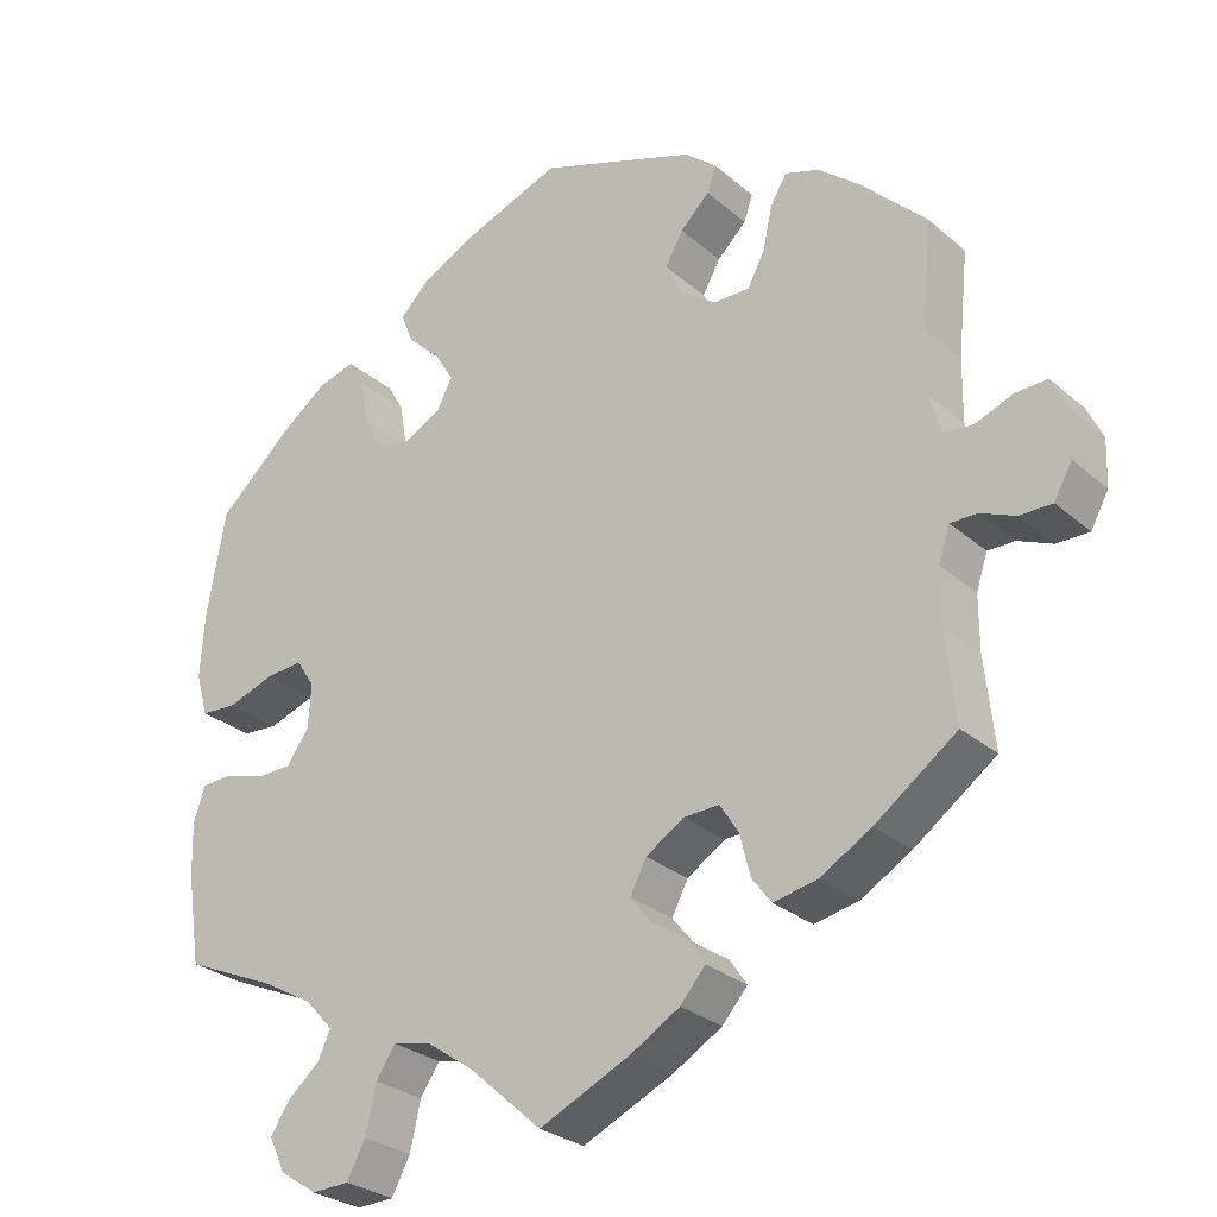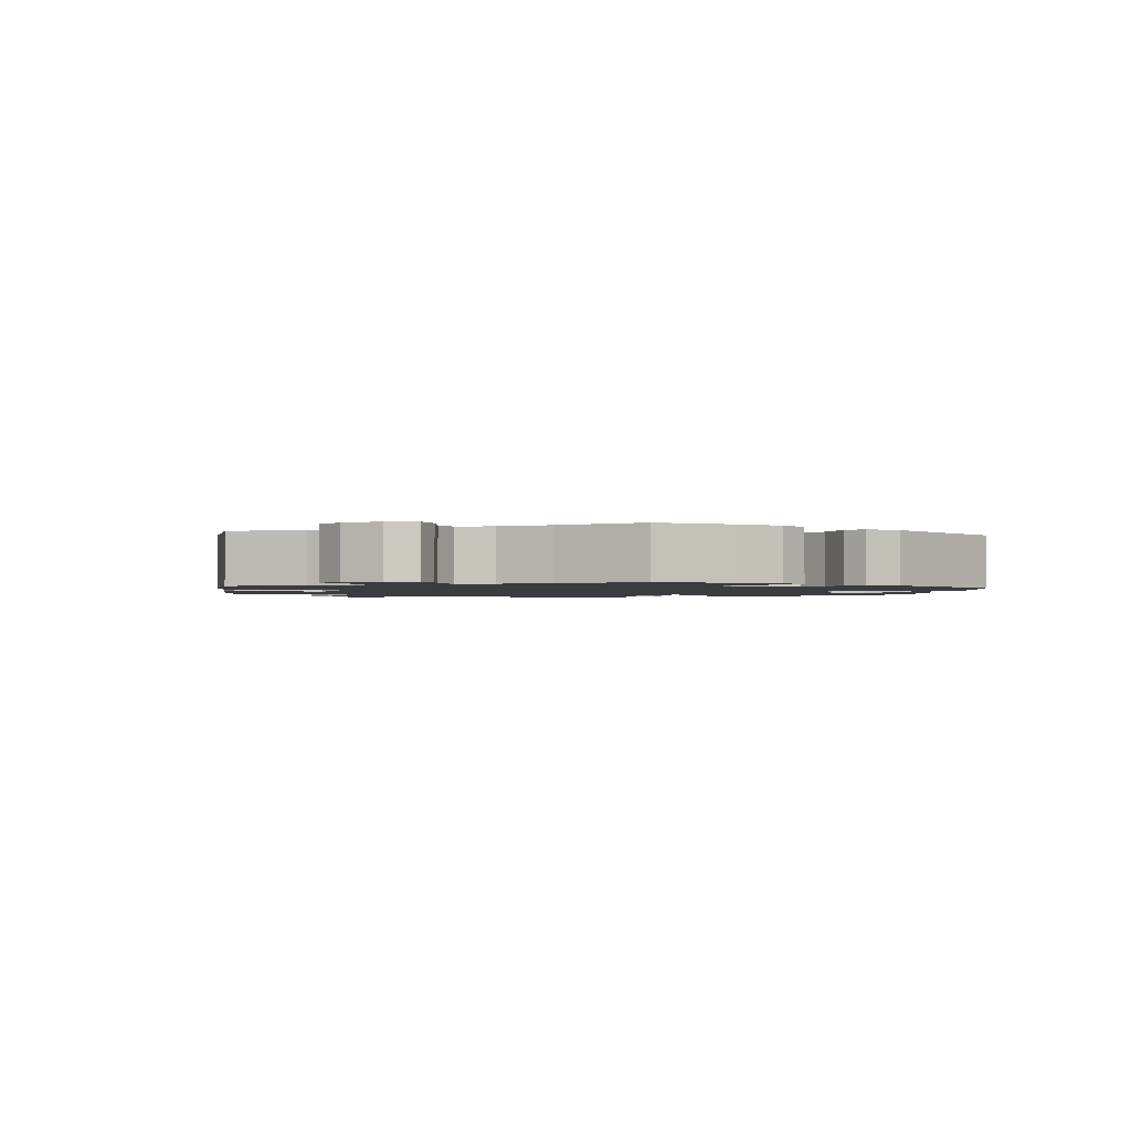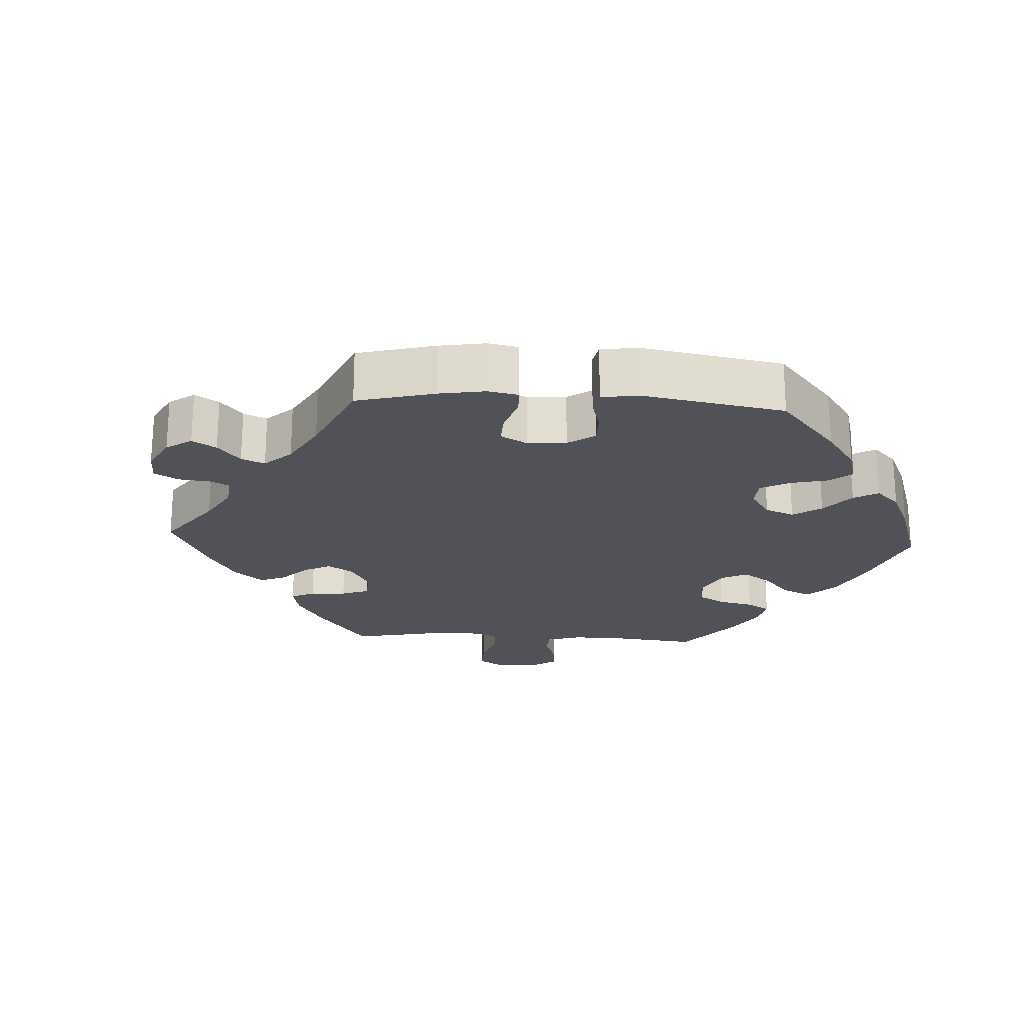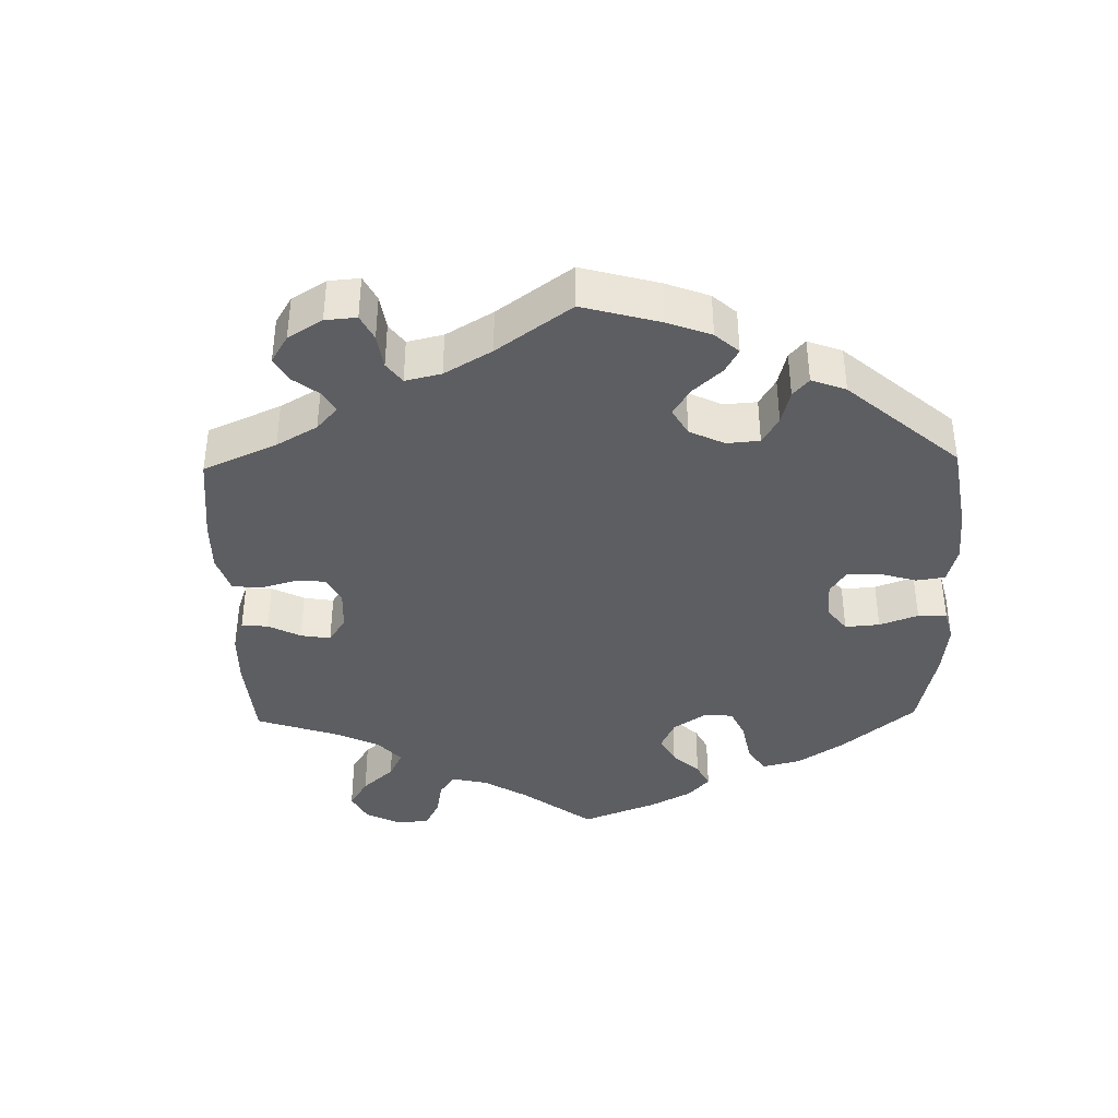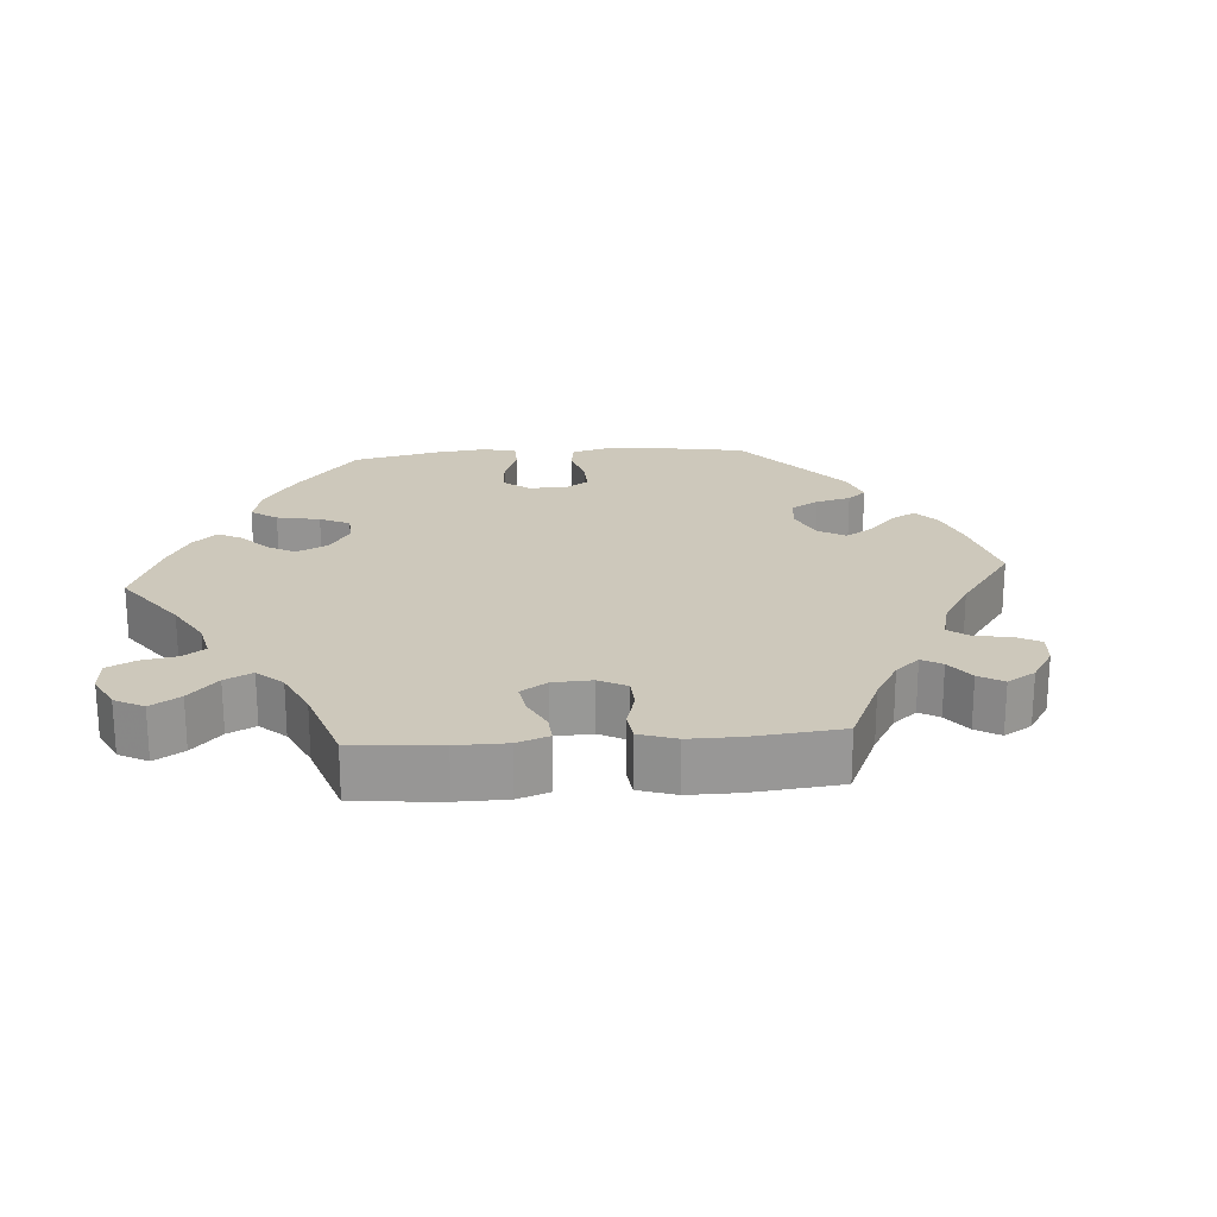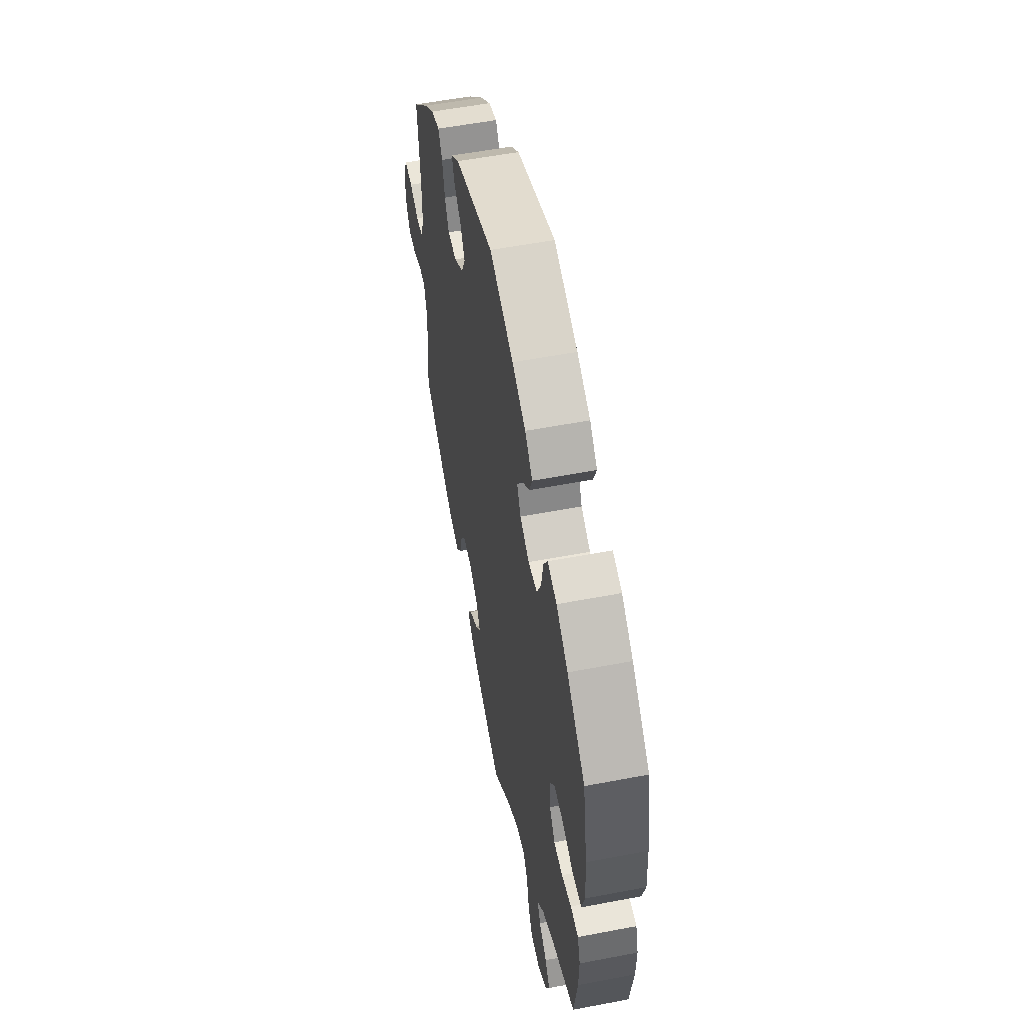
<metadata>
{"format":"obj","ext":"obj","renderer":"f3d","projection":"perspective","resolution":1024,"background":"white","views":[{"elev":-27.7,"azim":-142.2,"up":"+Z"},{"elev":-1.7,"azim":-67.3,"up":"+Y"},{"elev":-21.6,"azim":-33.2,"up":"+Y"},{"elev":-39.4,"azim":-58.7,"up":"+Y"},{"elev":22.0,"azim":-154.4,"up":"+Y"},{"elev":55.3,"azim":78.6,"up":"+Z"}]}
</metadata>
<code>
v 0.119 0.07 0.533
v 0.186 0.07 0.5
v 0.224 0.07 0.462
v 0.209 0.07 0.424
v 0.169 0.07 0.386
v 0.145 0.07 0.347
v 0.164 0.07 0.31
v 0.21 0.07 0.286
v 0.254 0.07 0.292
v 0.275 0.07 0.336
v 0.285 0.07 0.393
v 0.305 0.07 0.428
v 0.351 0.07 0.415
v 0.409 0.07 0.372
v 0.5 0.07 0.289
v 0.523 0.07 0.158
v 0.528 0.07 0.079
v 0.513 0.07 0.026
v 0.469 0.07 0.023
v 0.411 0.07 0.043
v 0.365 0.07 0.047
v 0.342 0.07 0.012
v 0.346 0.07 -0.042
v 0.373 0.07 -0.081
v 0.417 0.07 -0.082
v 0.466 0.07 -0.067
v 0.505 0.07 -0.069
v 0.519 0.07 -0.112
v 0.517 0.07 -0.178
v 0.5 0.07 -0.289
v 0.387 0.07 -0.338
v 0.324 0.07 -0.373
v 0.289 0.07 -0.411
v 0.305 0.07 -0.445
v 0.344 0.07 -0.478
v 0.368 0.07 -0.515
v 0.348 0.07 -0.557
v 0.302 0.07 -0.587
v 0.256 0.07 -0.585
v 0.233 0.07 -0.542
v 0.22 0.07 -0.484
v 0.196 0.07 -0.448
v 0.149 0.07 -0.458
v 0.091 0.07 -0.498
v 0.001 0.07 -0.578
v -0.111 0.07 -0.526
v -0.172 0.07 -0.49
v -0.203 0.07 -0.454
v -0.182 0.07 -0.423
v -0.139 0.07 -0.395
v -0.112 0.07 -0.362
v -0.132 0.07 -0.323
v -0.179 0.07 -0.293
v -0.223 0.07 -0.291
v -0.246 0.07 -0.327
v -0.259 0.07 -0.378
v -0.283 0.07 -0.41
v -0.337 0.07 -0.399
v -0.4 0.07 -0.362
v -0.501 0.07 -0.289
v -0.489 0.07 -0.177
v -0.489 0.07 -0.111
v -0.503 0.07 -0.069
v -0.536 0.07 -0.069
v -0.579 0.07 -0.087
v -0.619 0.07 -0.087
v -0.641 0.07 -0.047
v -0.643 0.07 0.01
v -0.624 0.07 0.05
v -0.584 0.07 0.048
v -0.538 0.07 0.03
v -0.502 0.07 0.034
v -0.487 0.07 0.084
v -0.488 0.07 0.161
v -0.501 0.07 0.289
v -0.42 0.07 0.369
v -0.369 0.07 0.411
v -0.327 0.07 0.425
v -0.307 0.07 0.392
v -0.295 0.07 0.338
v -0.274 0.07 0.298
v -0.23 0.07 0.298
v -0.185 0.07 0.329
v -0.165 0.07 0.371
v -0.187 0.07 0.41
v -0.223 0.07 0.445
v -0.234 0.07 0.477
v -0.194 0.07 0.51
v 0 0.07 0.578
v 0.119 0 0.533
v 0.186 0 0.5
v 0.224 0 0.462
v 0.209 0 0.424
v 0.169 0 0.386
v 0.145 0 0.347
v 0.164 0 0.31
v 0.21 0 0.286
v 0.254 0 0.292
v 0.275 0 0.336
v 0.285 0 0.393
v 0.305 0 0.428
v 0.351 0 0.415
v 0.409 0 0.372
v 0.5 0 0.289
v 0.523 0 0.158
v 0.528 0 0.079
v 0.513 0 0.026
v 0.469 0 0.023
v 0.411 0 0.043
v 0.365 0 0.047
v 0.342 0 0.012
v 0.346 0 -0.042
v 0.373 0 -0.081
v 0.417 0 -0.082
v 0.466 0 -0.067
v 0.505 0 -0.069
v 0.519 0 -0.112
v 0.517 0 -0.178
v 0.5 0 -0.289
v 0.387 0 -0.338
v 0.324 0 -0.373
v 0.289 0 -0.411
v 0.305 0 -0.445
v 0.344 0 -0.478
v 0.368 0 -0.515
v 0.348 0 -0.557
v 0.302 0 -0.587
v 0.256 0 -0.585
v 0.233 0 -0.542
v 0.22 0 -0.484
v 0.196 0 -0.448
v 0.149 0 -0.458
v 0.091 0 -0.498
v 0.001 0 -0.578
v -0.111 0 -0.526
v -0.172 0 -0.49
v -0.203 0 -0.454
v -0.182 0 -0.423
v -0.139 0 -0.395
v -0.112 0 -0.362
v -0.132 0 -0.323
v -0.179 0 -0.293
v -0.223 0 -0.291
v -0.246 0 -0.327
v -0.259 0 -0.378
v -0.283 0 -0.41
v -0.337 0 -0.399
v -0.4 0 -0.362
v -0.501 0 -0.289
v -0.489 0 -0.177
v -0.489 0 -0.111
v -0.503 0 -0.069
v -0.536 0 -0.069
v -0.579 0 -0.087
v -0.619 0 -0.087
v -0.641 0 -0.047
v -0.643 0 0.01
v -0.624 0 0.05
v -0.584 0 0.048
v -0.538 0 0.03
v -0.502 0 0.034
v -0.487 0 0.084
v -0.488 0 0.161
v -0.501 0 0.289
v -0.42 0 0.369
v -0.369 0 0.411
v -0.327 0 0.425
v -0.307 0 0.392
v -0.295 0 0.338
v -0.274 0 0.298
v -0.23 0 0.298
v -0.185 0 0.329
v -0.165 0 0.371
v -0.187 0 0.41
v -0.223 0 0.445
v -0.234 0 0.477
v -0.194 0 0.51
v 0 0 0.578
f 85 86 87 88
f 84 85 88 89
f 83 84 89 1
f 77 78 79 80
f 77 80 81
f 74 75 76 77
f 73 74 77 81
f 72 73 81 82
f 68 69 70 71
f 68 71 72
f 67 68 72
f 64 65 66 67
f 63 64 67 72
f 62 63 72 82
f 58 59 60 61
f 55 56 57 58
f 54 55 58 61
f 53 54 61 62
f 47 48 49 50
f 47 50 51
f 44 45 46 47
f 43 44 47 51
f 42 43 51 52
f 38 39 40 41
f 38 41 42
f 37 38 42
f 34 35 36 37
f 33 34 37 42
f 32 33 42 52
f 28 29 30 31
f 25 26 27 28
f 24 25 28 31
f 23 24 31 32
f 17 18 19 20
f 17 20 21
f 16 17 21
f 15 16 21
f 14 15 21 22
f 10 11 12 13
f 9 10 13 14
f 2 3 4 5
f 2 5 6
f 1 2 6
f 83 1 6
f 53 62 82 83
f 53 83 6 7
f 52 53 7 8
f 22 23 32 52
f 9 14 22 52
f 8 9 52
f 177 176 175 174
f 178 177 174 173
f 90 178 173 172
f 169 168 167 166
f 170 169 166
f 166 165 164 163
f 170 166 163 162
f 171 170 162 161
f 160 159 158 157
f 161 160 157
f 161 157 156
f 156 155 154 153
f 161 156 153 152
f 171 161 152 151
f 150 149 148 147
f 147 146 145 144
f 150 147 144 143
f 151 150 143 142
f 139 138 137 136
f 140 139 136
f 136 135 134 133
f 140 136 133 132
f 141 140 132 131
f 130 129 128 127
f 131 130 127
f 131 127 126
f 126 125 124 123
f 131 126 123 122
f 141 131 122 121
f 120 119 118 117
f 117 116 115 114
f 120 117 114 113
f 121 120 113 112
f 109 108 107 106
f 110 109 106
f 110 106 105
f 110 105 104
f 111 110 104 103
f 102 101 100 99
f 103 102 99 98
f 94 93 92 91
f 95 94 91
f 95 91 90
f 95 90 172
f 172 171 151 142
f 96 95 172 142
f 97 96 142 141
f 141 121 112 111
f 141 111 103 98
f 141 98 97
f 1 90 91 2
f 2 91 92 3
f 3 92 93 4
f 4 93 94 5
f 5 94 95 6
f 6 95 96 7
f 7 96 97 8
f 8 97 98 9
f 9 98 99 10
f 10 99 100 11
f 11 100 101 12
f 12 101 102 13
f 13 102 103 14
f 14 103 104 15
f 15 104 105 16
f 16 105 106 17
f 17 106 107 18
f 18 107 108 19
f 19 108 109 20
f 20 109 110 21
f 21 110 111 22
f 22 111 112 23
f 23 112 113 24
f 24 113 114 25
f 25 114 115 26
f 26 115 116 27
f 27 116 117 28
f 28 117 118 29
f 29 118 119 30
f 30 119 120 31
f 31 120 121 32
f 32 121 122 33
f 33 122 123 34
f 34 123 124 35
f 35 124 125 36
f 36 125 126 37
f 37 126 127 38
f 38 127 128 39
f 39 128 129 40
f 40 129 130 41
f 41 130 131 42
f 42 131 132 43
f 43 132 133 44
f 44 133 134 45
f 45 134 135 46
f 46 135 136 47
f 47 136 137 48
f 48 137 138 49
f 49 138 139 50
f 50 139 140 51
f 51 140 141 52
f 52 141 142 53
f 53 142 143 54
f 54 143 144 55
f 55 144 145 56
f 56 145 146 57
f 57 146 147 58
f 58 147 148 59
f 59 148 149 60
f 60 149 150 61
f 61 150 151 62
f 62 151 152 63
f 63 152 153 64
f 64 153 154 65
f 65 154 155 66
f 66 155 156 67
f 67 156 157 68
f 68 157 158 69
f 69 158 159 70
f 70 159 160 71
f 71 160 161 72
f 72 161 162 73
f 73 162 163 74
f 74 163 164 75
f 75 164 165 76
f 76 165 166 77
f 77 166 167 78
f 78 167 168 79
f 79 168 169 80
f 80 169 170 81
f 81 170 171 82
f 82 171 172 83
f 83 172 173 84
f 84 173 174 85
f 85 174 175 86
f 86 175 176 87
f 87 176 177 88
f 88 177 178 89
f 89 178 90 1

</code>
